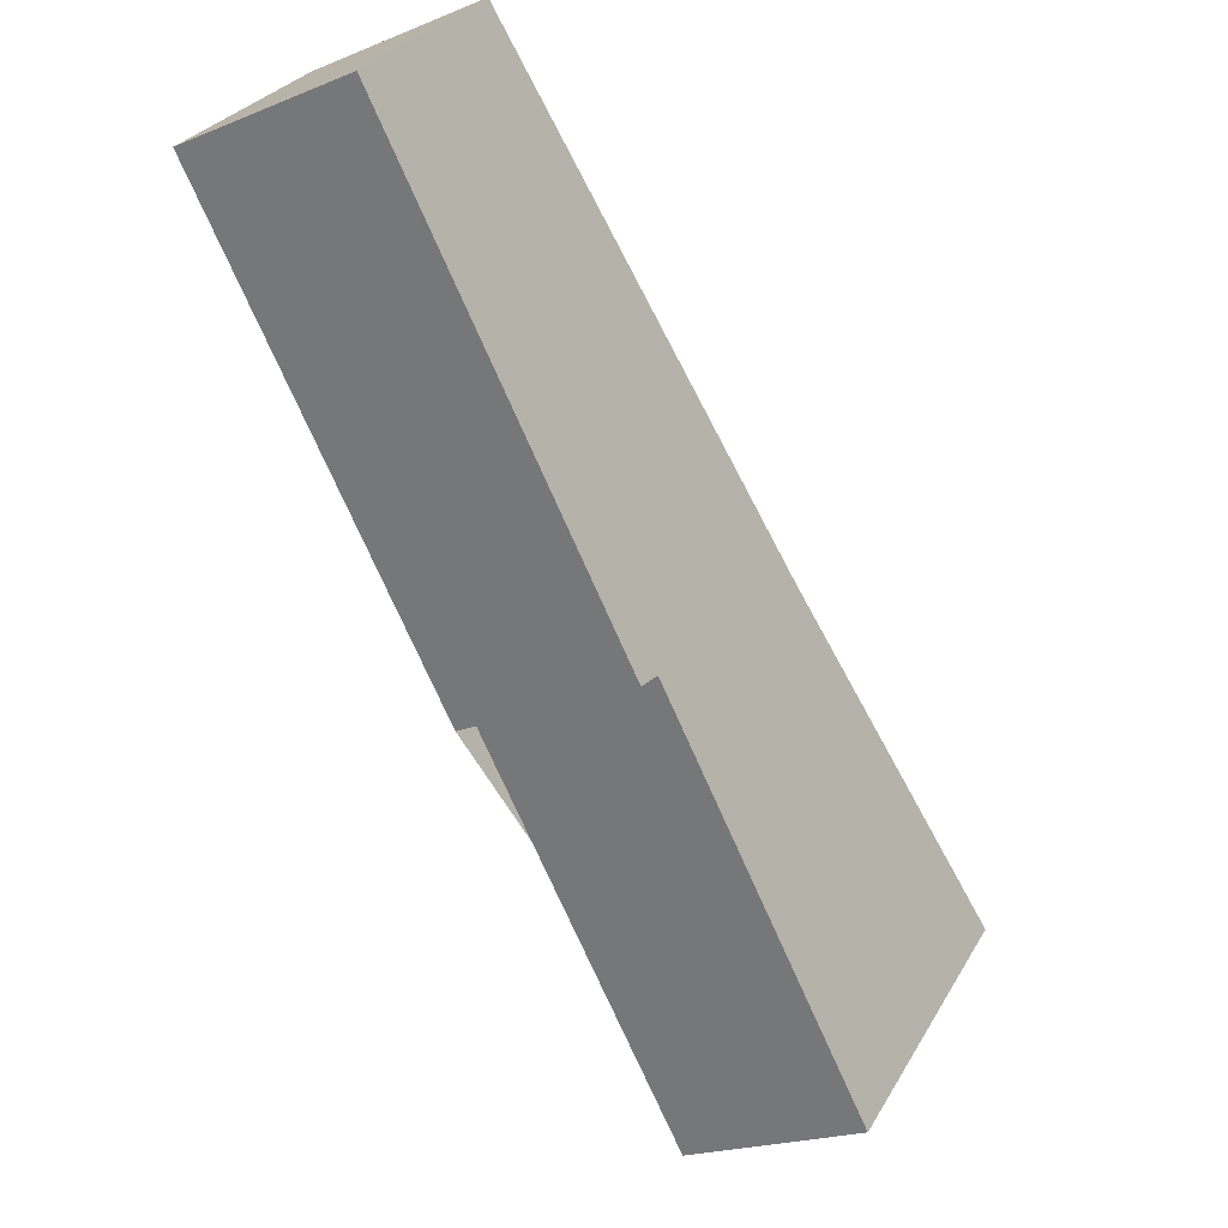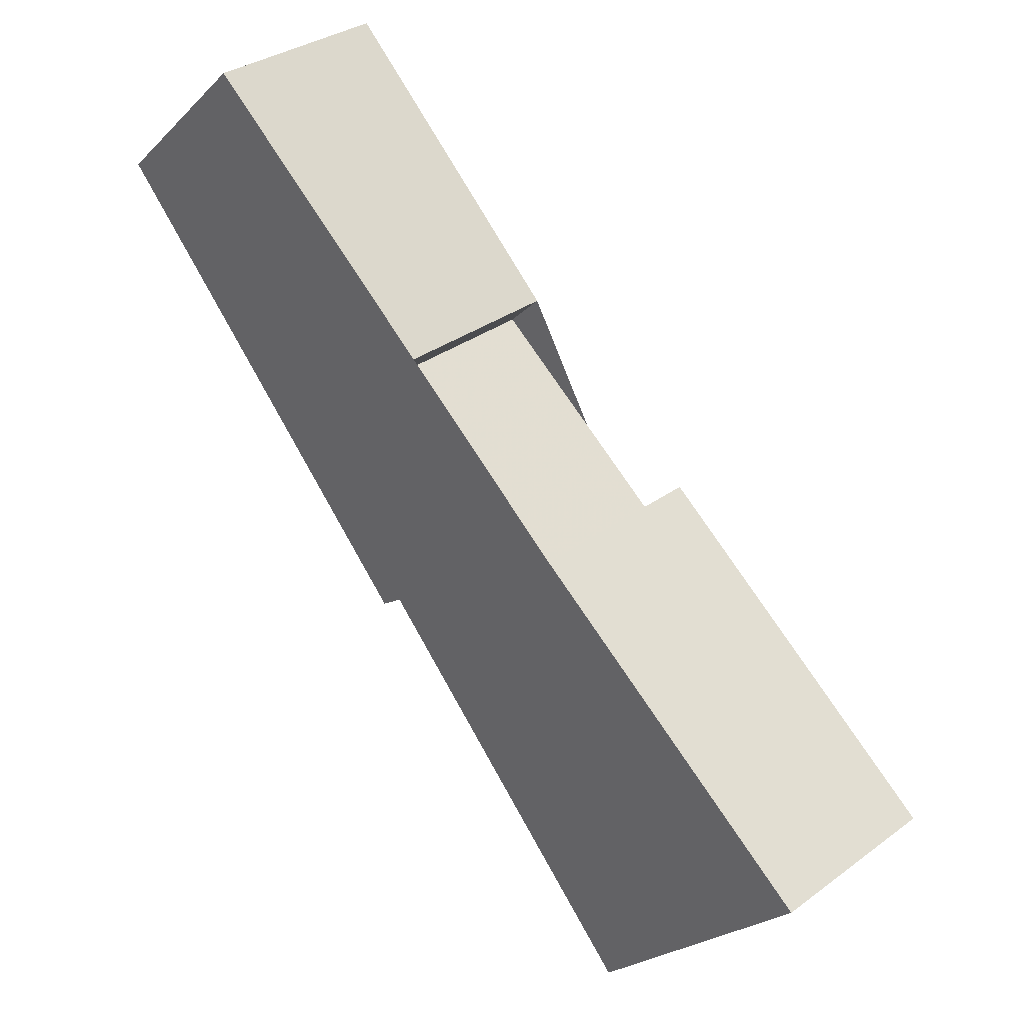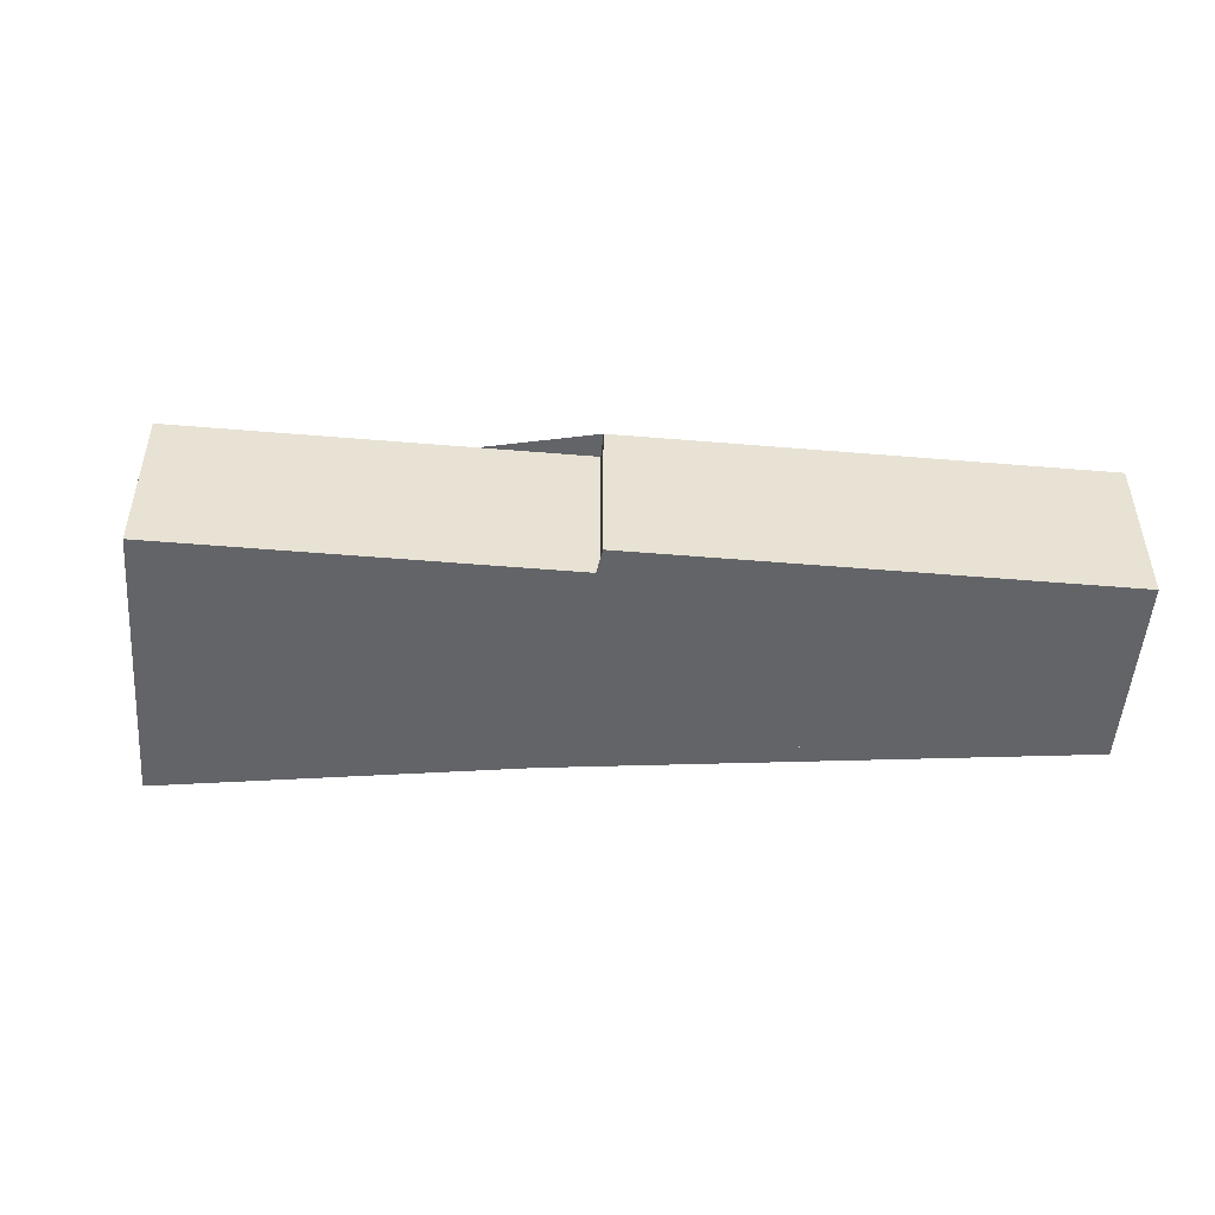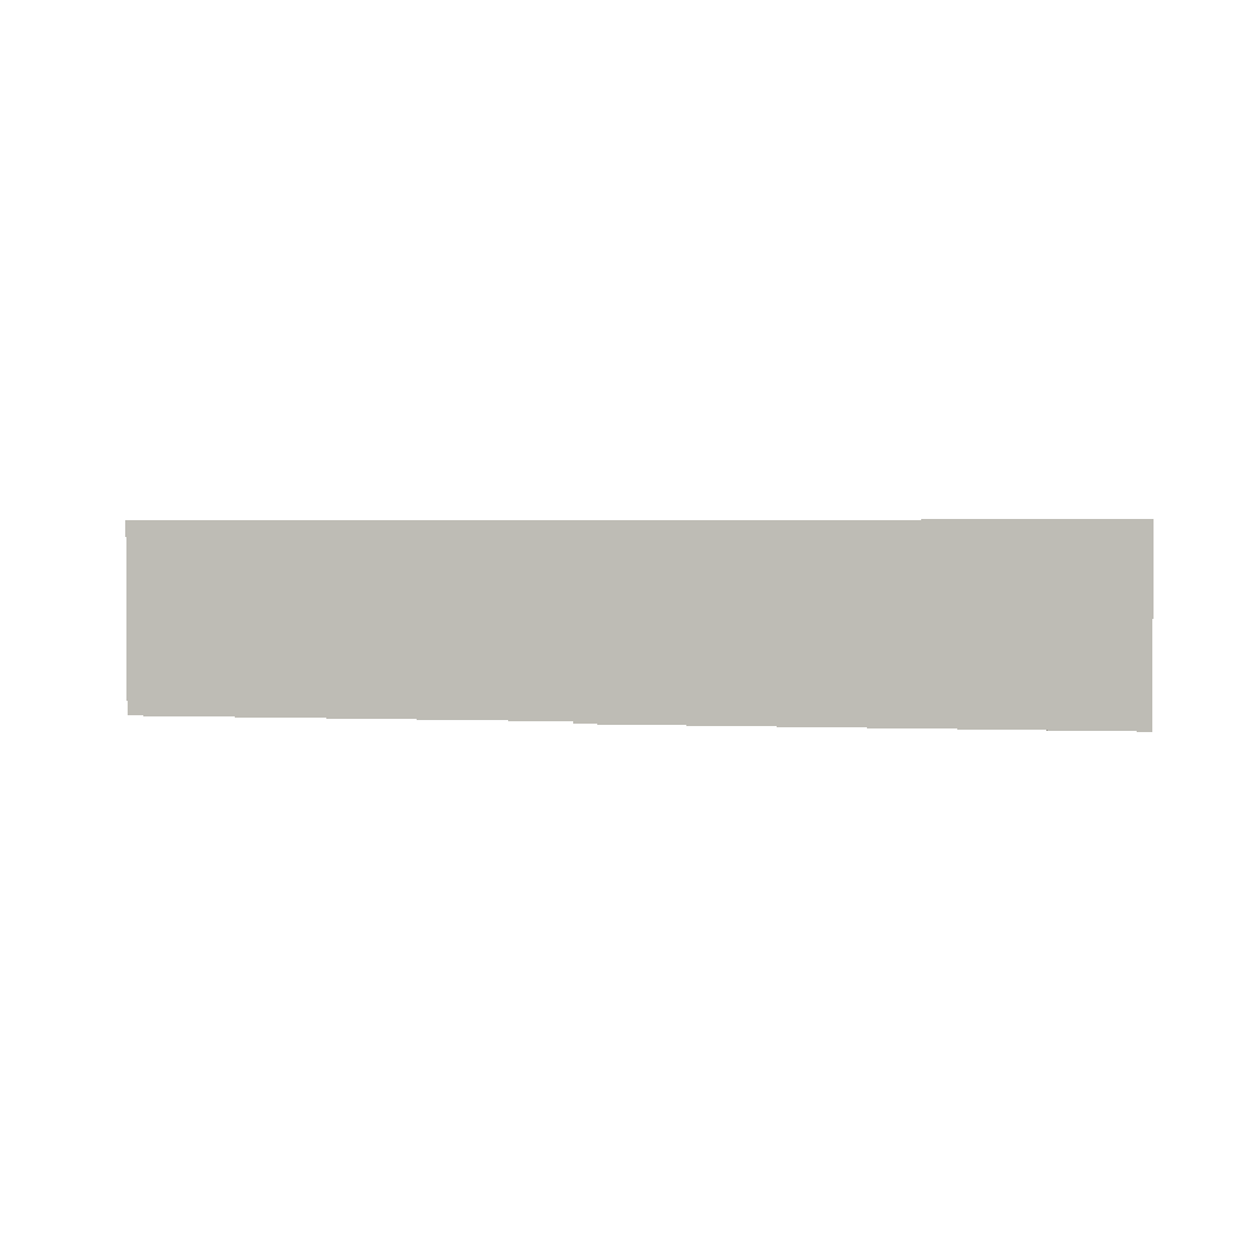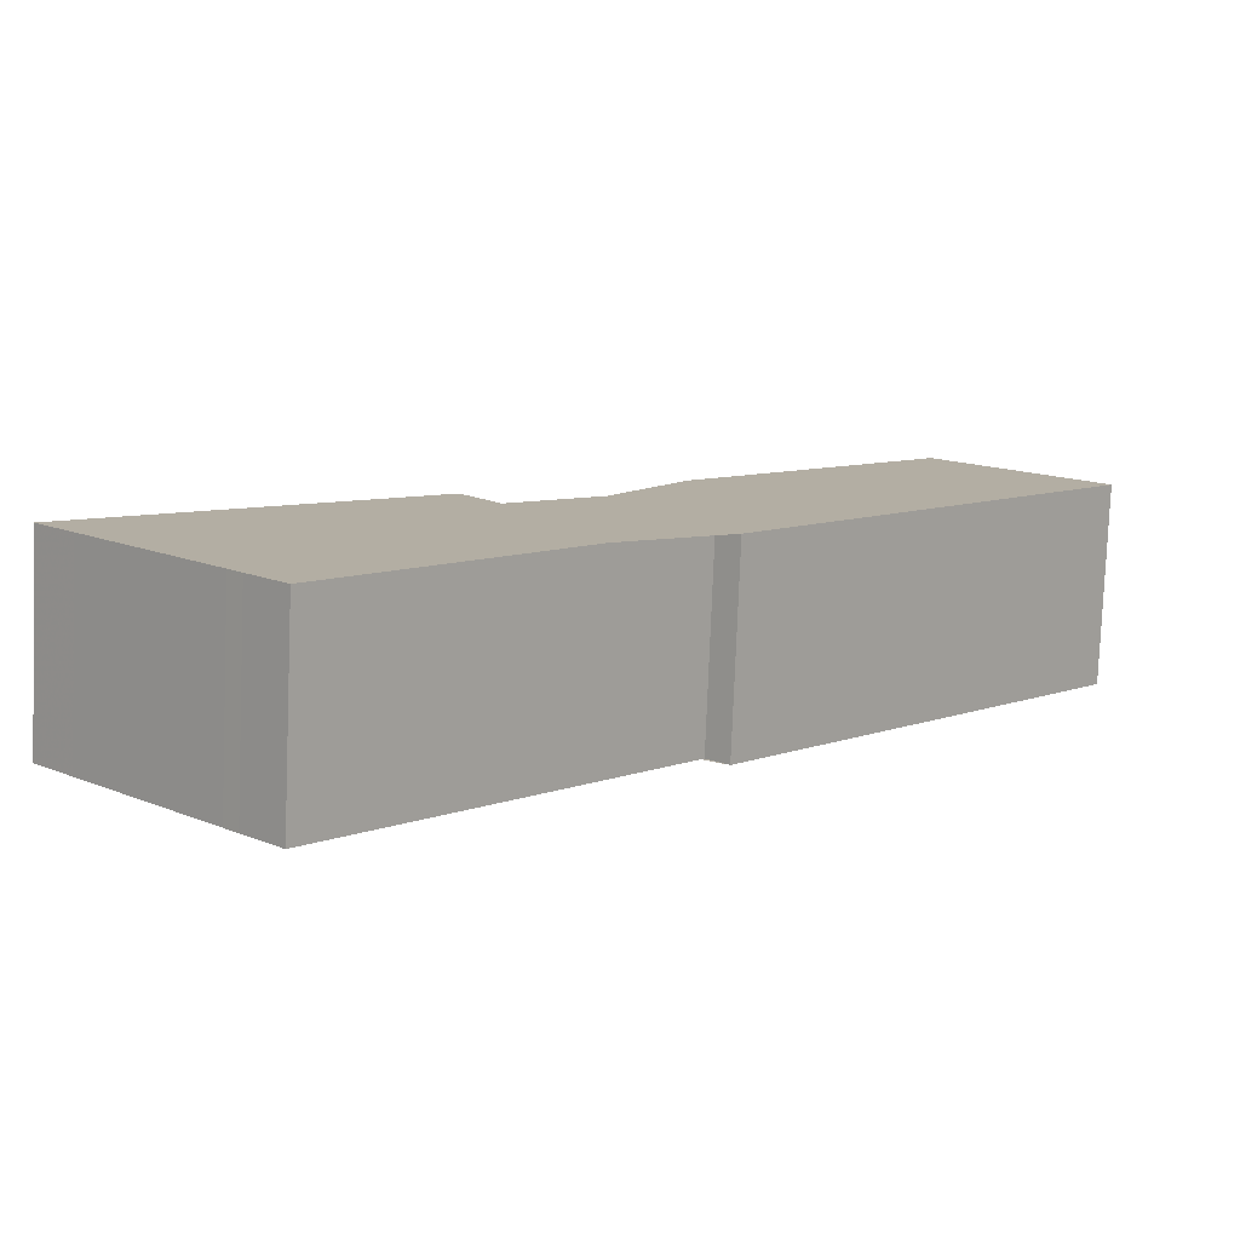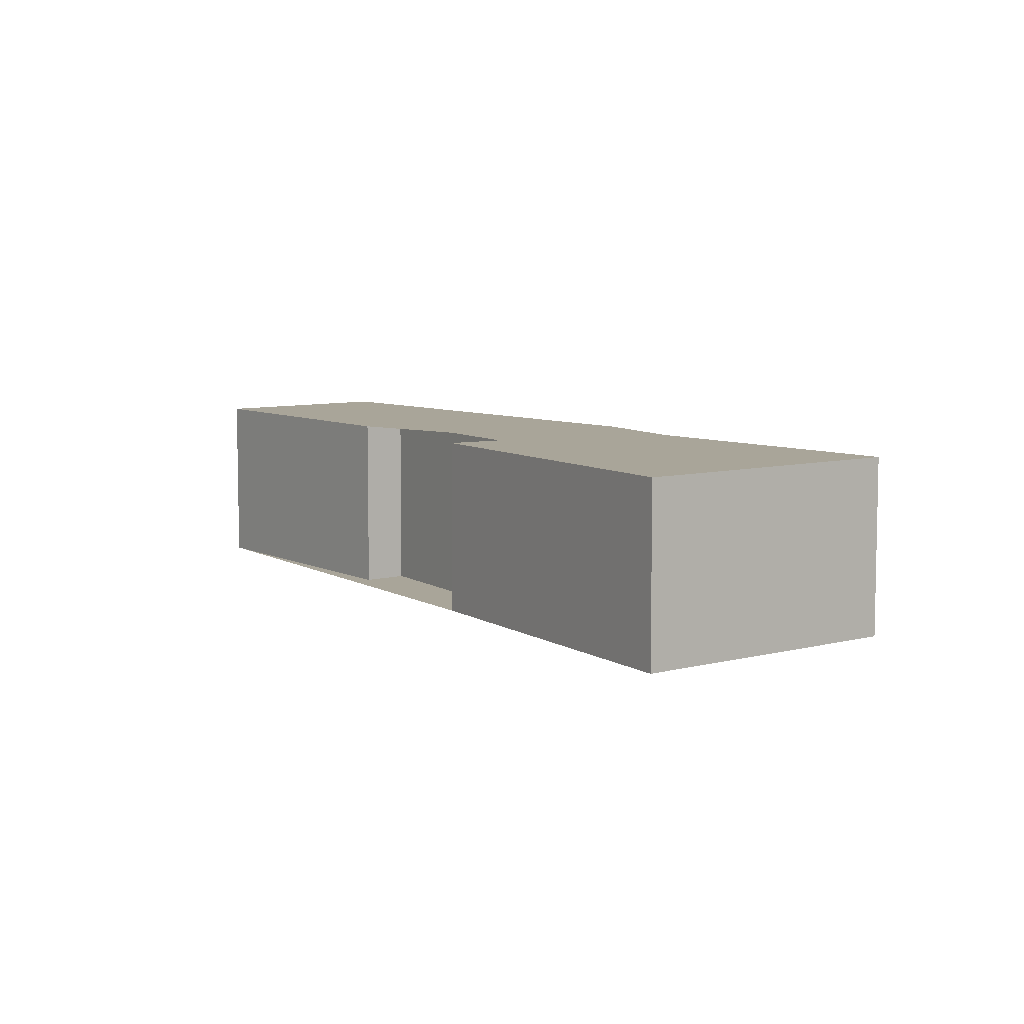
<metadata>
{"format":"obj","ext":"obj","renderer":"f3d","projection":"perspective","resolution":1024,"background":"white","views":[{"elev":-20.7,"azim":-53.8,"up":"+Z"},{"elev":32.3,"azim":44.3,"up":"+Z"},{"elev":-51.3,"azim":-138.4,"up":"+Y"},{"elev":2.1,"azim":-123.8,"up":"+Y"},{"elev":-79.3,"azim":177.7,"up":"+Z"},{"elev":7.4,"azim":97.7,"up":"+Y"}]}
</metadata>
<code>
v 189.8 -264.8 195.1
v 184.2 -264.8 199.5
v 183.6 -264.8 198.7
v 182.9 -264.8 197.9
v 178.8 -264.8 201.2
v 176.7 -264.8 202.8
v 177.8 -264.8 203.9
v 169.9 -264.8 211.3
v 168.4 -264.8 209.9
v 165 -264.8 206.7
v 176.6 -264.8 194.3
v 177.3 -264.8 194.9
v 187.1 -264.8 184.4
v 188.3 -264.8 185.6
v 188.8 -264.8 186.1
v 193.1 -264.8 190.3
v 194.3 -264.8 191.6
v 191.4 -264.8 193.9
v 190.3 -264.8 194.7
v 188.3 -258.7 185.6
v 188.8 -258.7 186.1
v 193.1 -258.7 190.3
v 194.3 -258.7 191.6
v 191.4 -258.7 193.9
v 190.3 -258.7 194.7
v 189.8 -258.7 195.1
v 184.2 -258.7 199.5
v 183.6 -258.7 198.7
v 182.9 -258.7 197.9
v 178.8 -258.7 201.2
v 176.7 -258.7 202.8
v 177.8 -258.7 203.9
v 169.9 -258.7 211.3
v 168.4 -258.7 209.9
v 165 -258.7 206.7
v 176.6 -258.7 194.3
v 177.3 -258.7 194.9
v 187.1 -258.7 184.4
g CityEngineShapeMaterial_236
f 2 1 19 18 17 16 15 14 13 12 11 10 9 8 7 6 5 4 3
f 21 20 38 37 36 35 34 33 32 31 30 29 28 27 26 25 24 23 22
f 1 19 25 26
f 19 18 24 25
f 18 17 23 24
f 17 16 22 23
f 16 15 21 22
f 15 14 20 21
f 14 13 38 20
f 13 12 37 38
f 12 11 36 37
f 11 10 35 36
f 10 9 34 35
f 9 8 33 34
f 8 7 32 33
f 7 6 31 32
f 6 5 30 31
f 5 4 29 30
f 4 3 28 29
f 3 2 27 28
f 2 1 26 27

</code>
